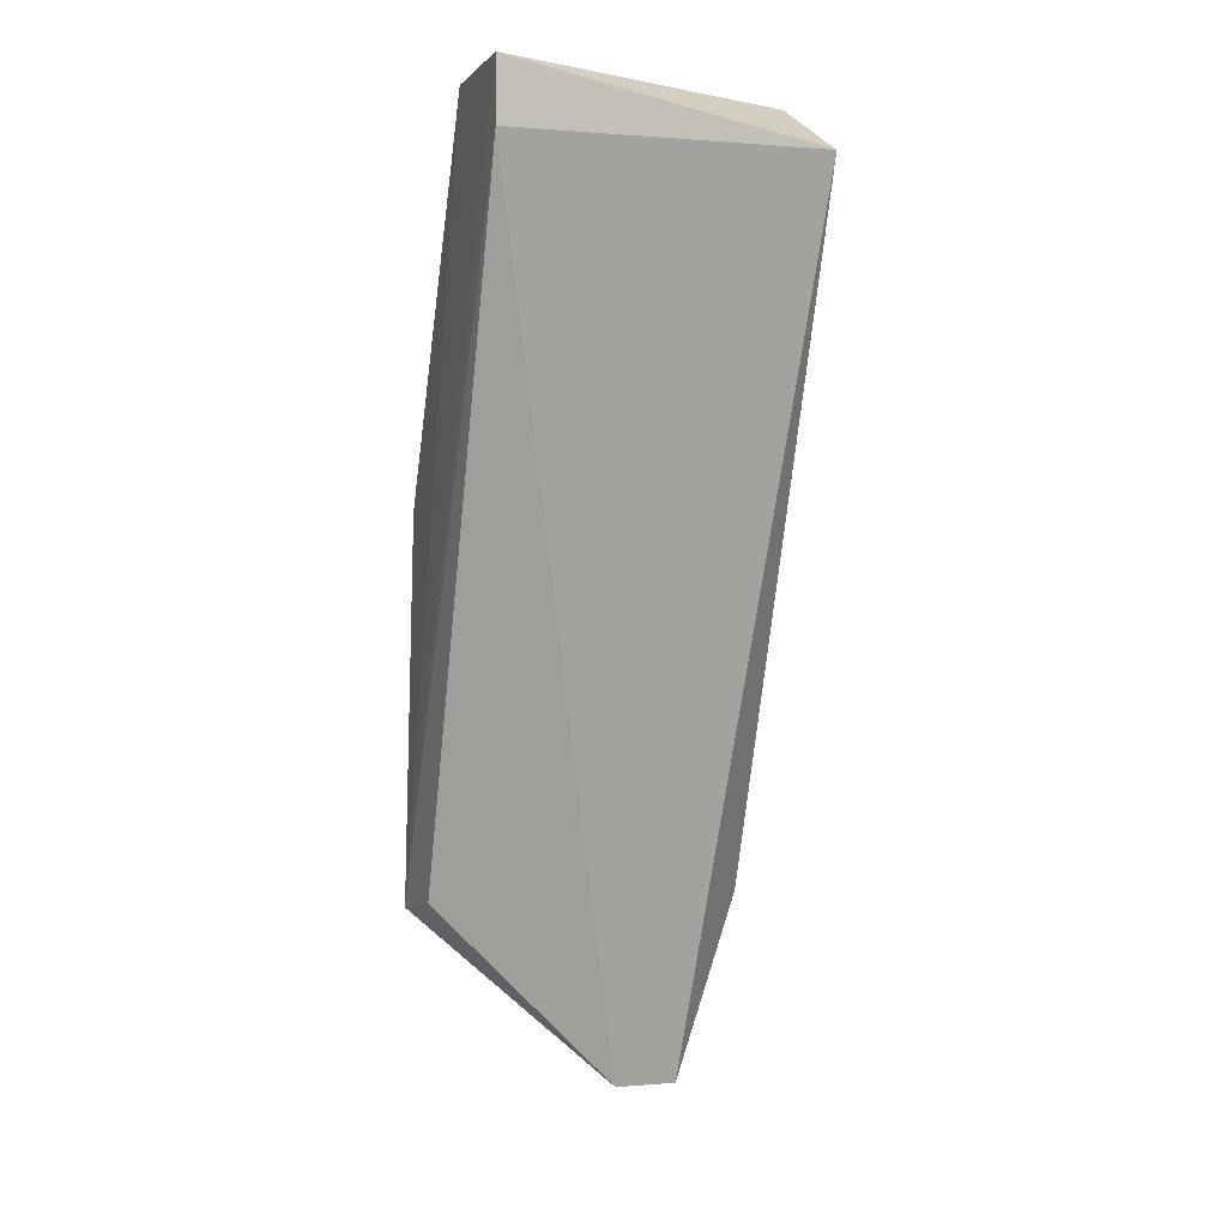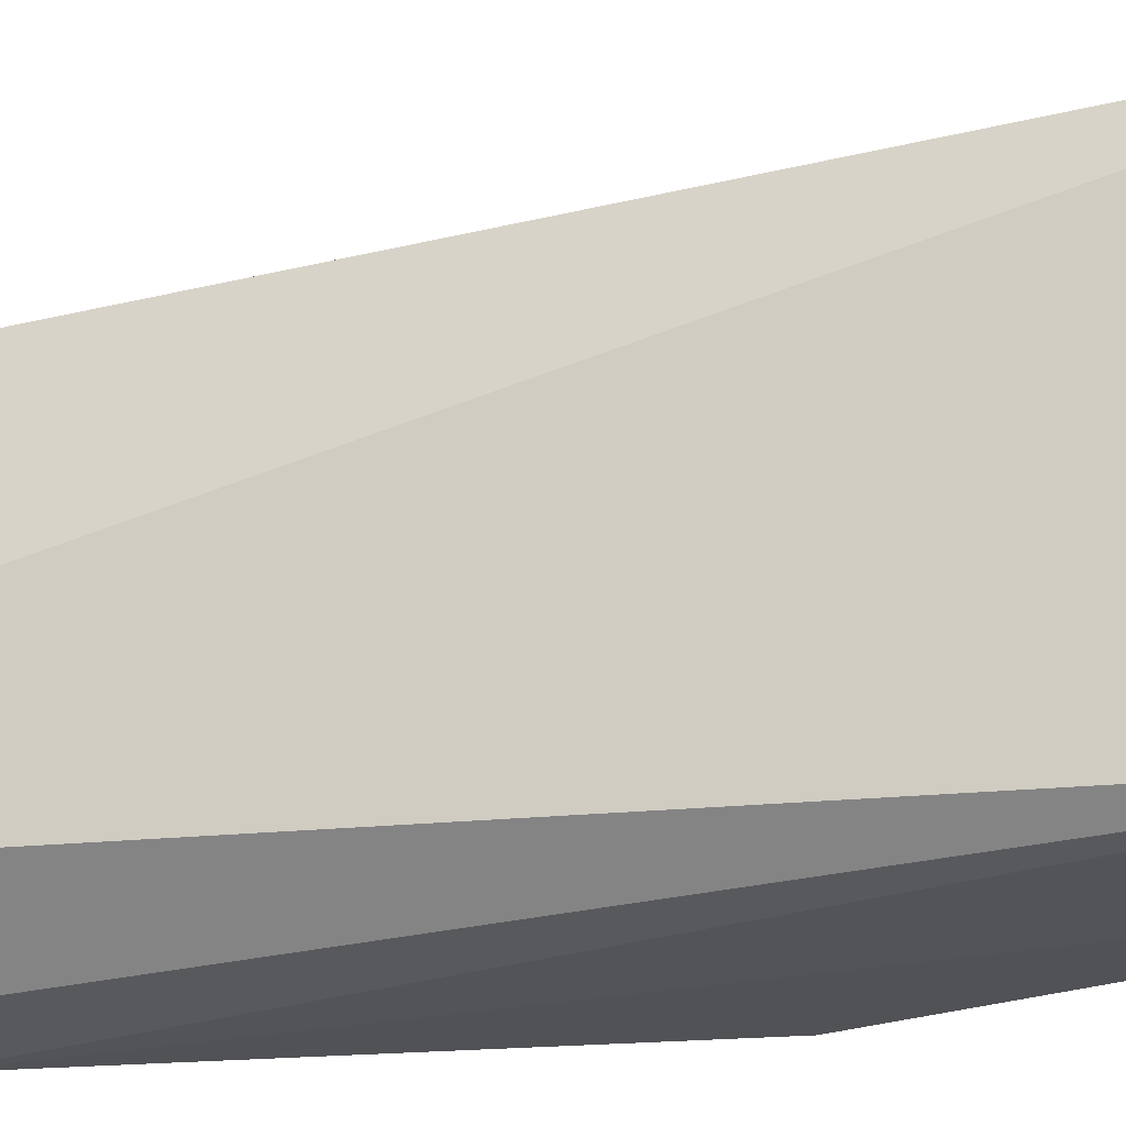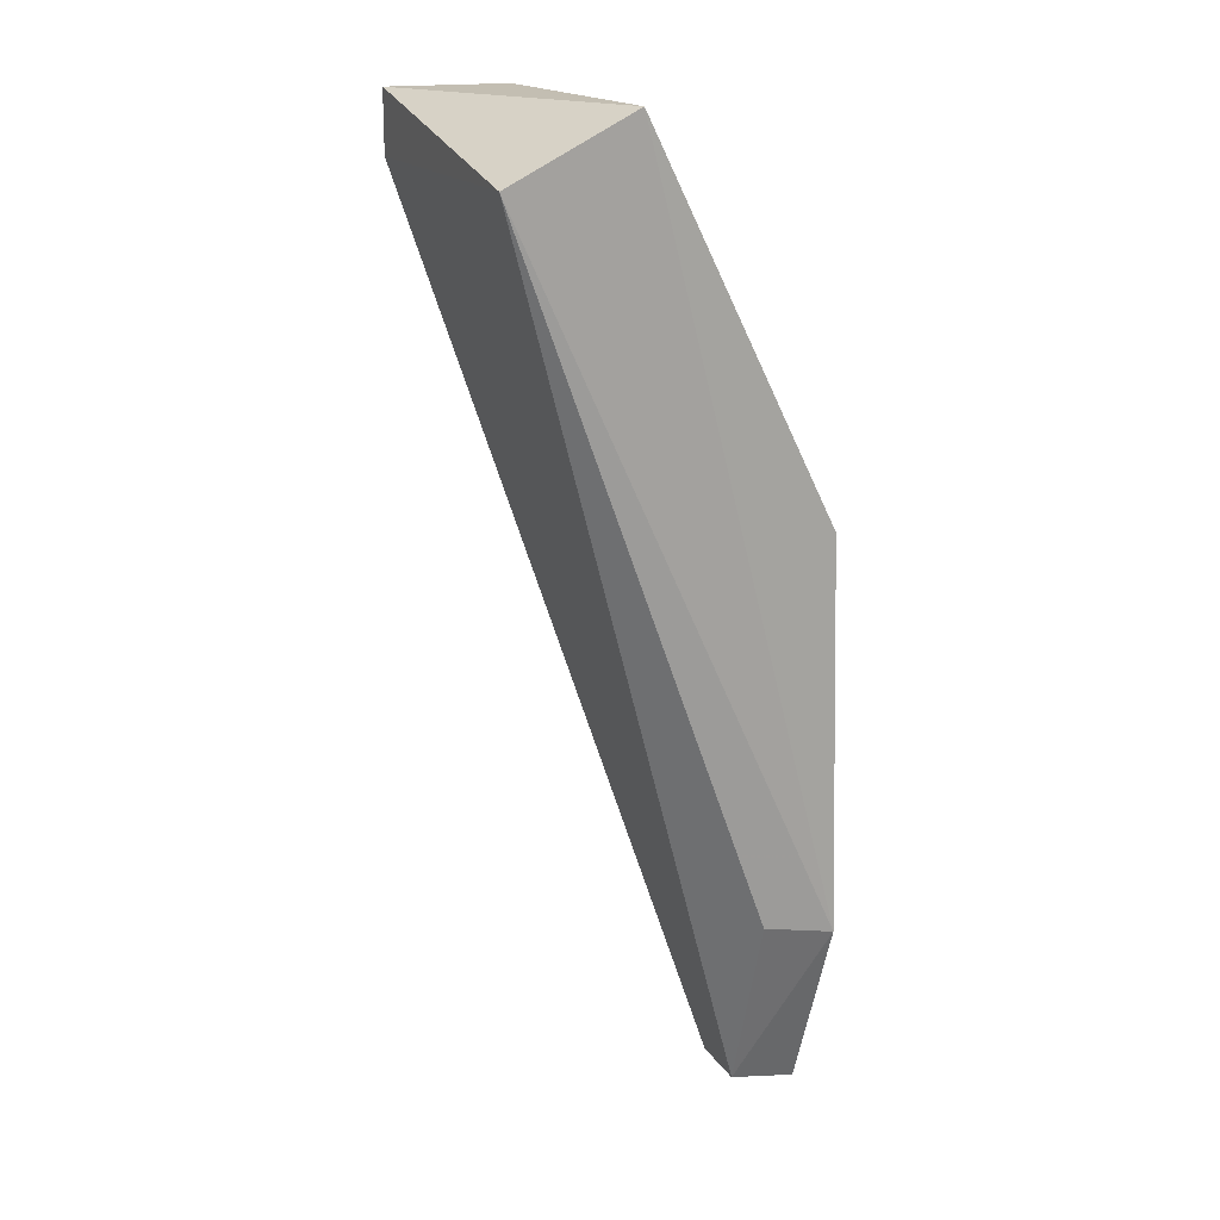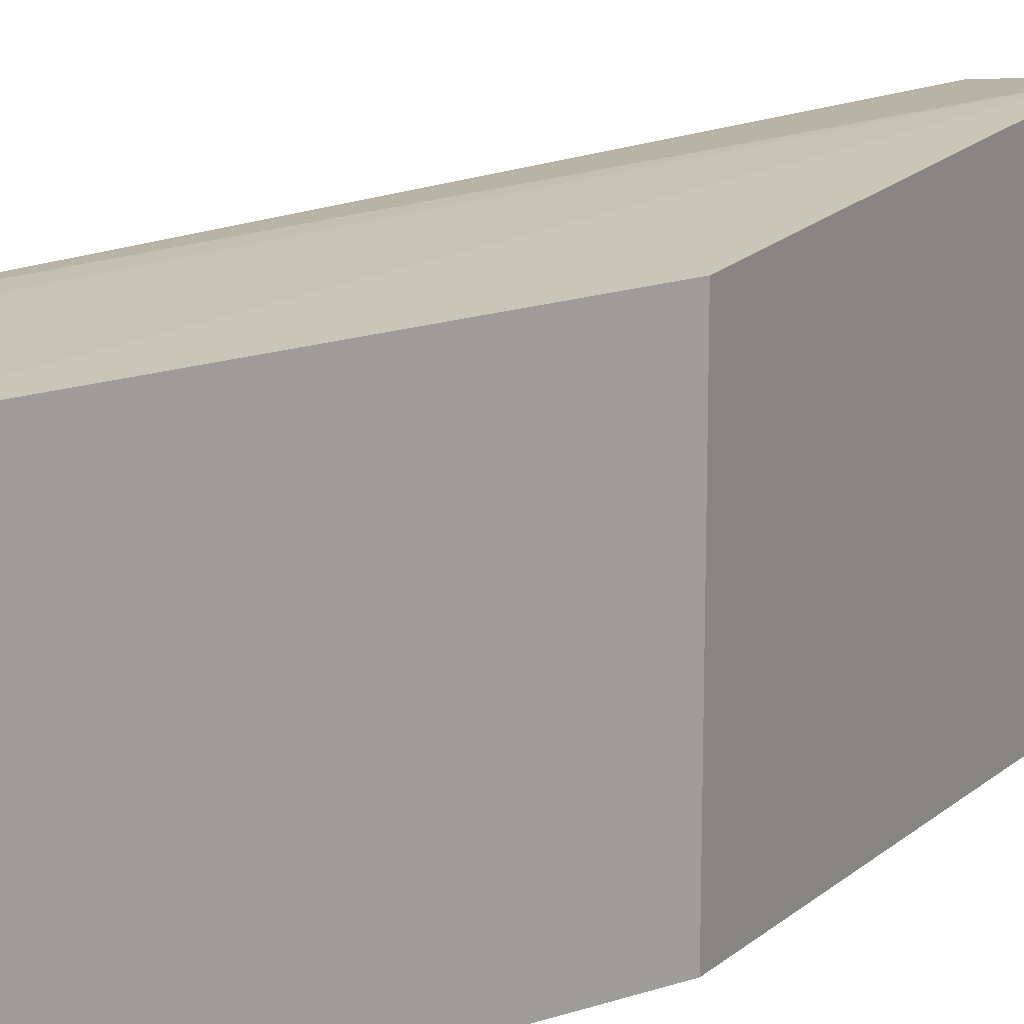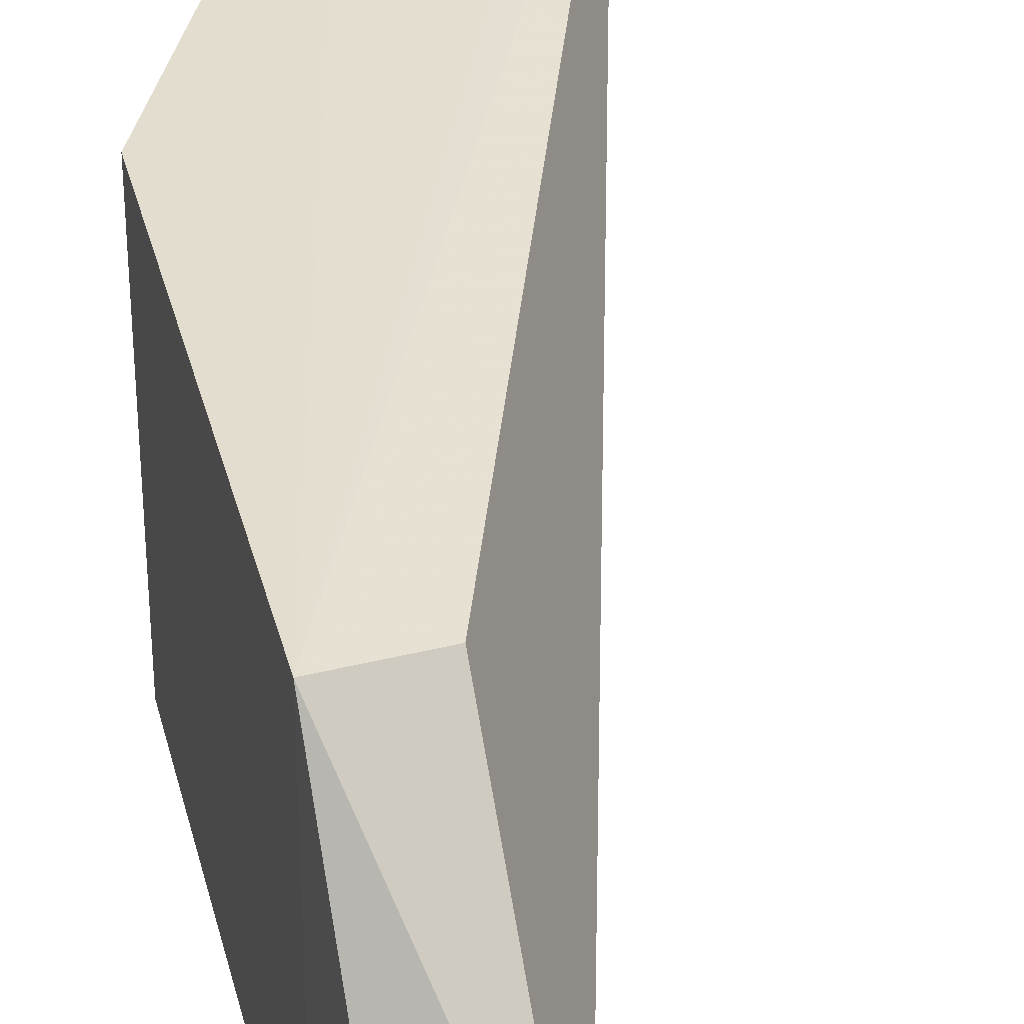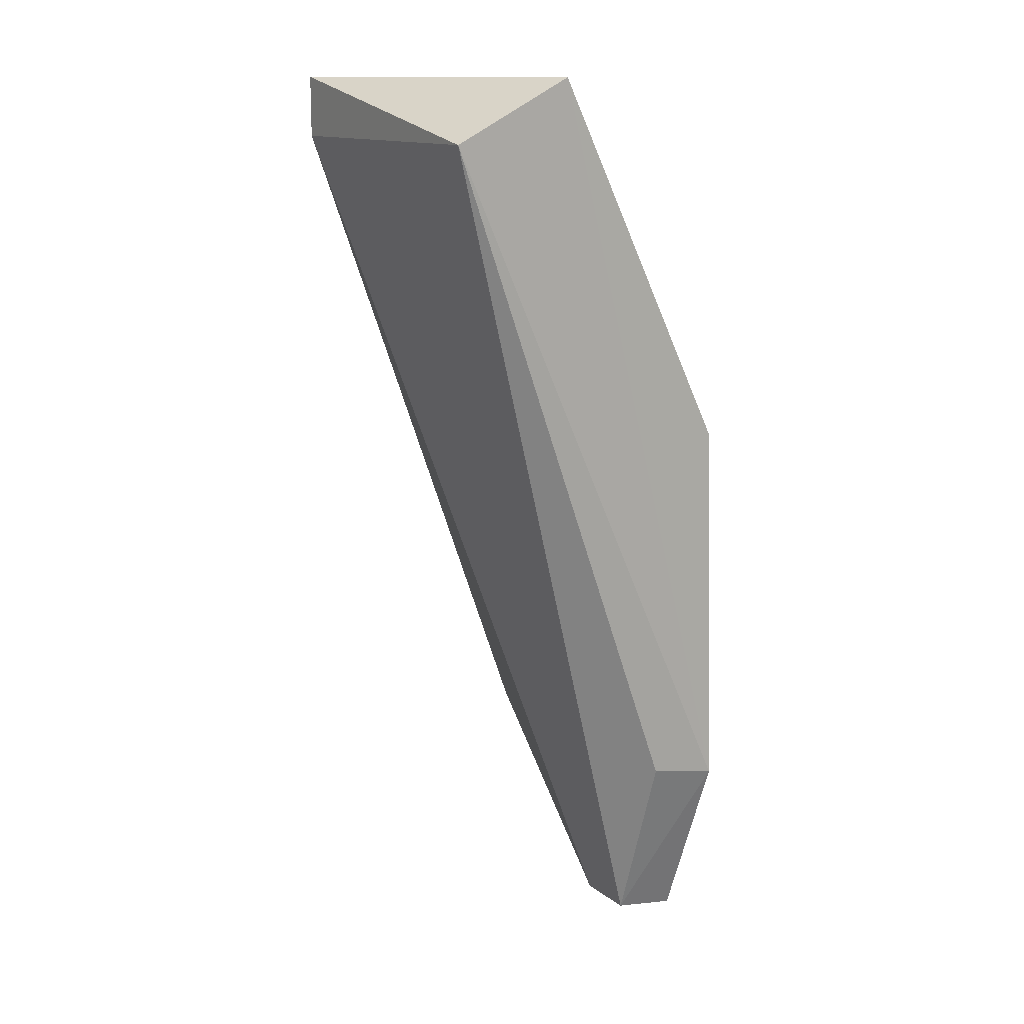
<metadata>
{"format":"obj","ext":"obj","renderer":"f3d","projection":"perspective","resolution":1024,"background":"white","views":[{"elev":0.1,"azim":-108.0,"up":"+Z"},{"elev":-23.4,"azim":-86.3,"up":"+Y"},{"elev":17.3,"azim":-22.5,"up":"+Z"},{"elev":18.5,"azim":30.8,"up":"+Y"},{"elev":37.0,"azim":165.4,"up":"+Y"},{"elev":13.6,"azim":-32.4,"up":"+Z"}]}
</metadata>
<code>
v 0.05137 0.2713 0.1486
v 0.0719 0.2199 0.02536
v 0.0719 0.2302 -0.005471
v 0.03082 0.2199 0.1383
v 0.08218 0.2199 0.08697
v 0.0719 0.2713 0.02536
v 0.03082 0.2713 0.1383
v 0.08218 0.2713 0.08697
v 0.08274 0.2299 -0.007133
v 0.05137 0.2199 0.1486
v 0.08333 0.2724 0.02329
v 0.03082 0.2713 0.1486
v 0.0719 0.2405 -0.005471
v 0.08333 0.2188 0.02329
f 9 11 14
f 3 2 4
f 3 4 7
f 1 5 8
f 5 1 10
f 6 7 11
f 1 8 11
f 8 5 11
f 7 4 12
f 10 1 12
f 4 10 12
f 1 11 12
f 11 7 12
f 3 7 13
f 7 6 13
f 9 3 13
f 6 11 13
f 11 9 13
f 2 3 14
f 4 2 14
f 3 9 14
f 10 4 14
f 5 10 14
f 11 5 14

</code>
